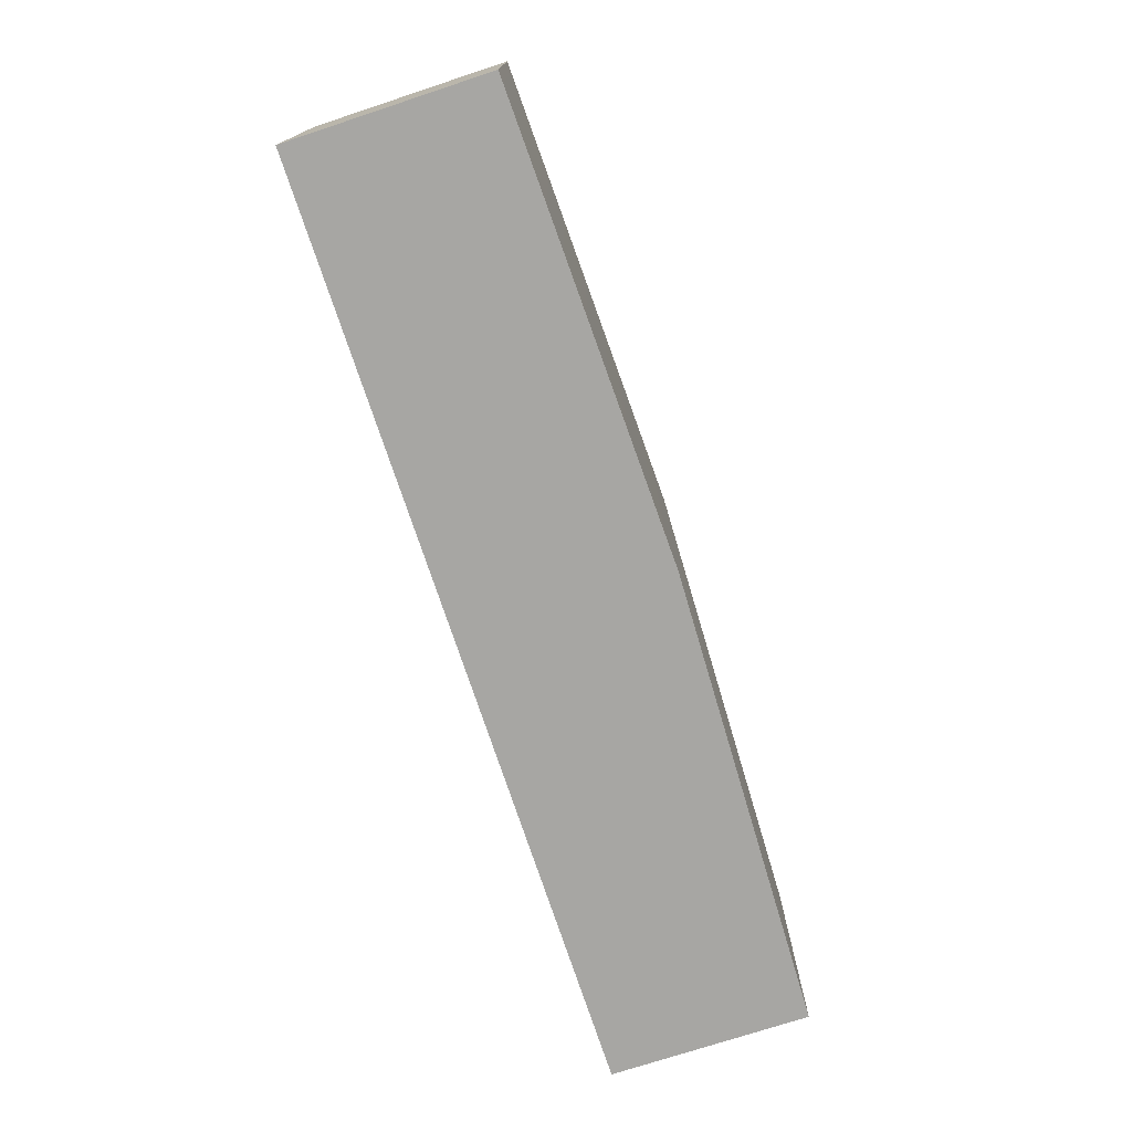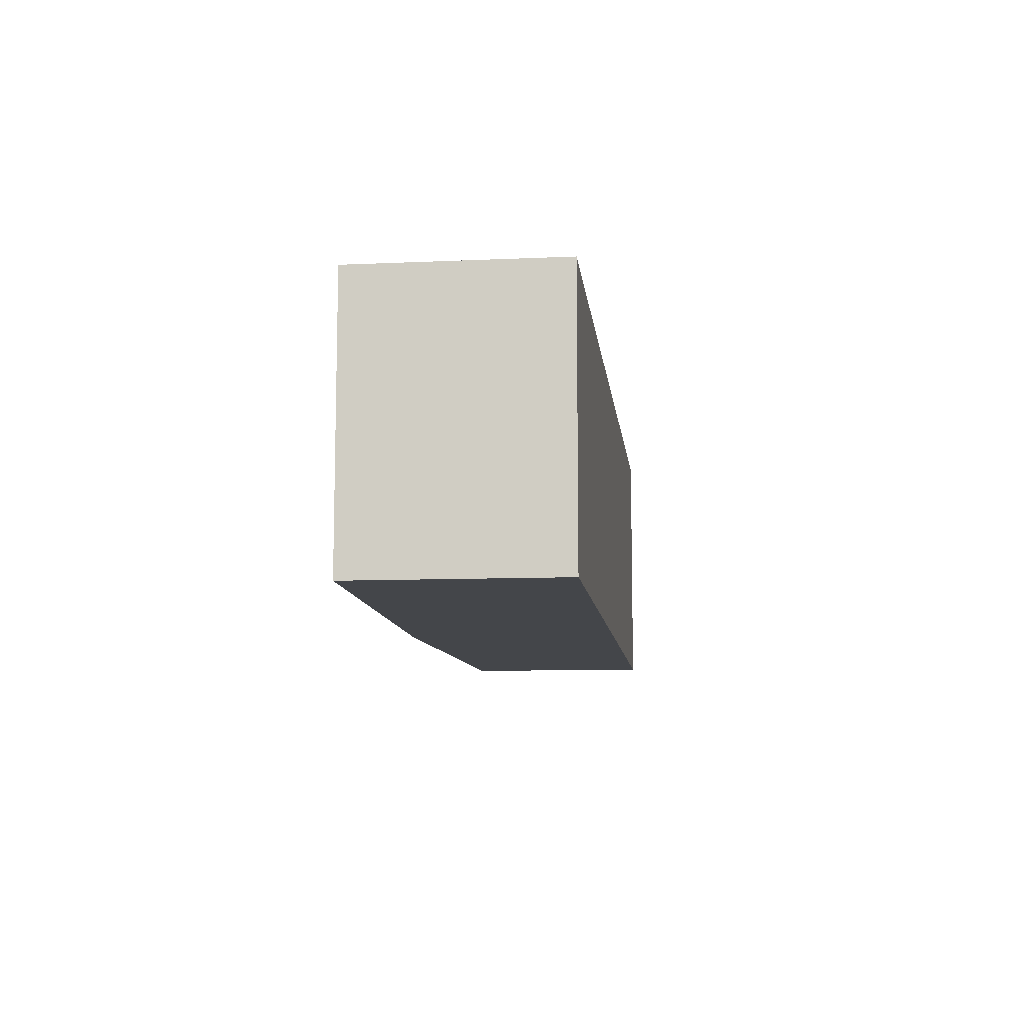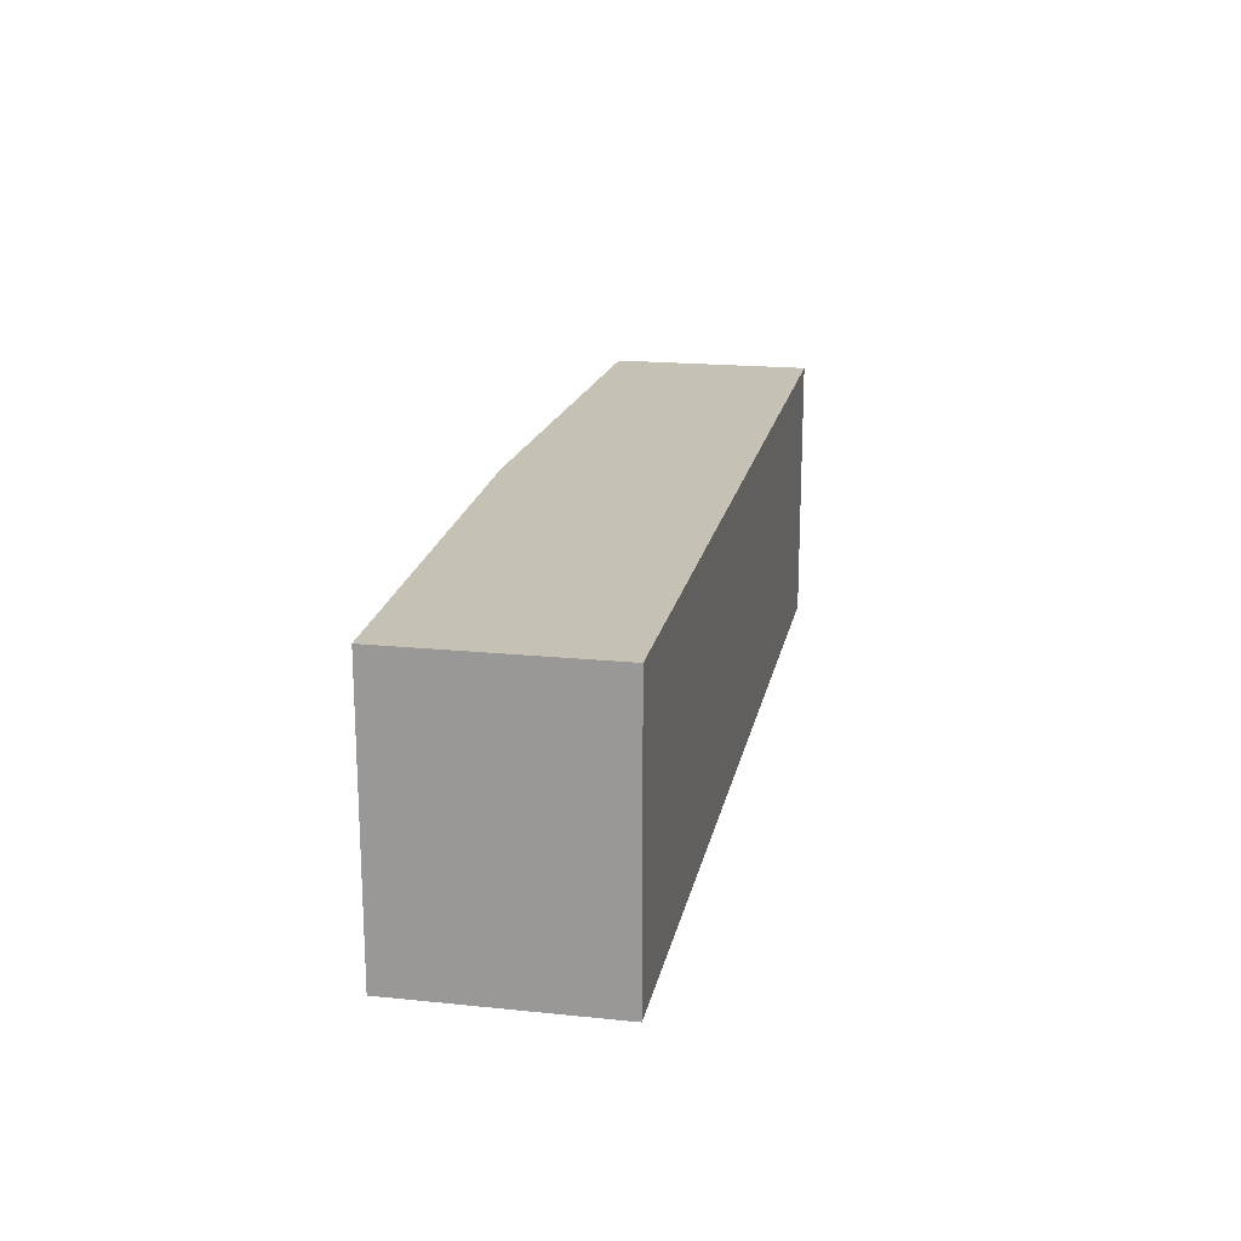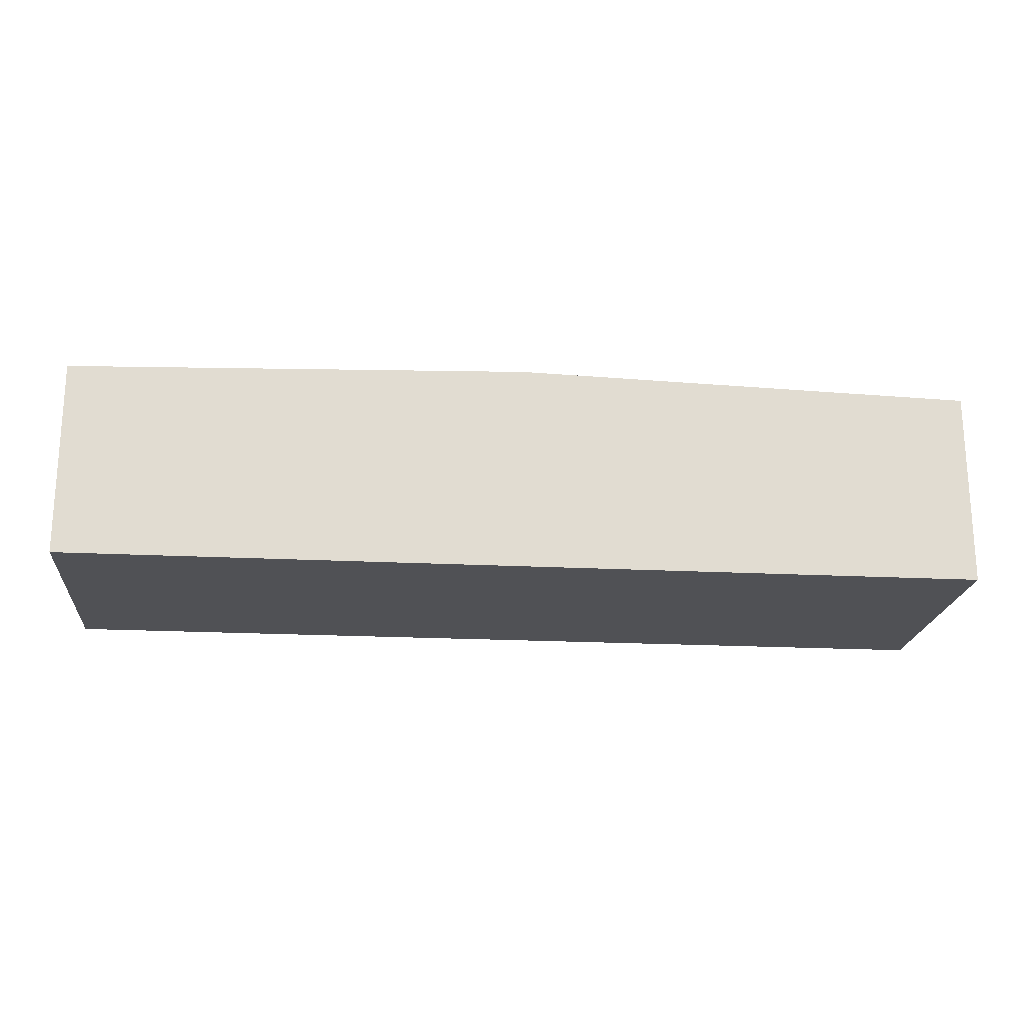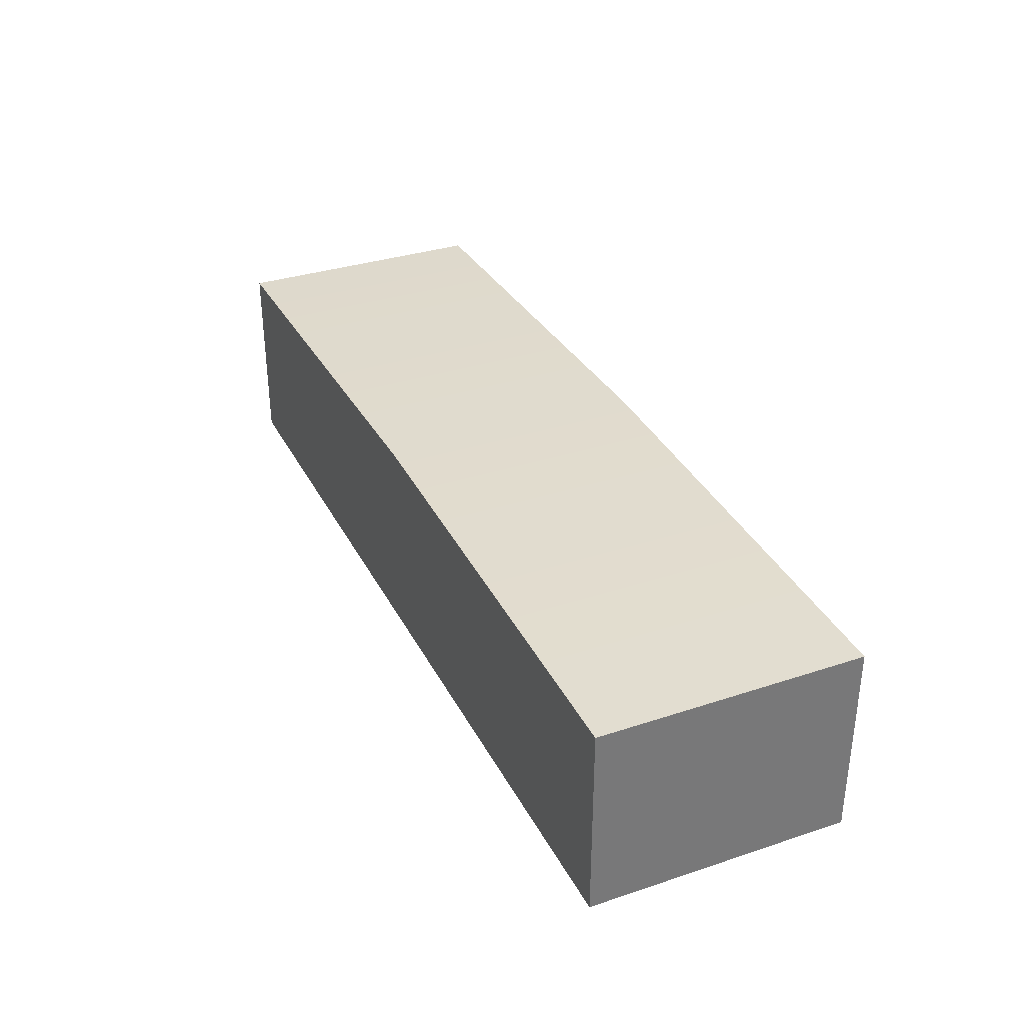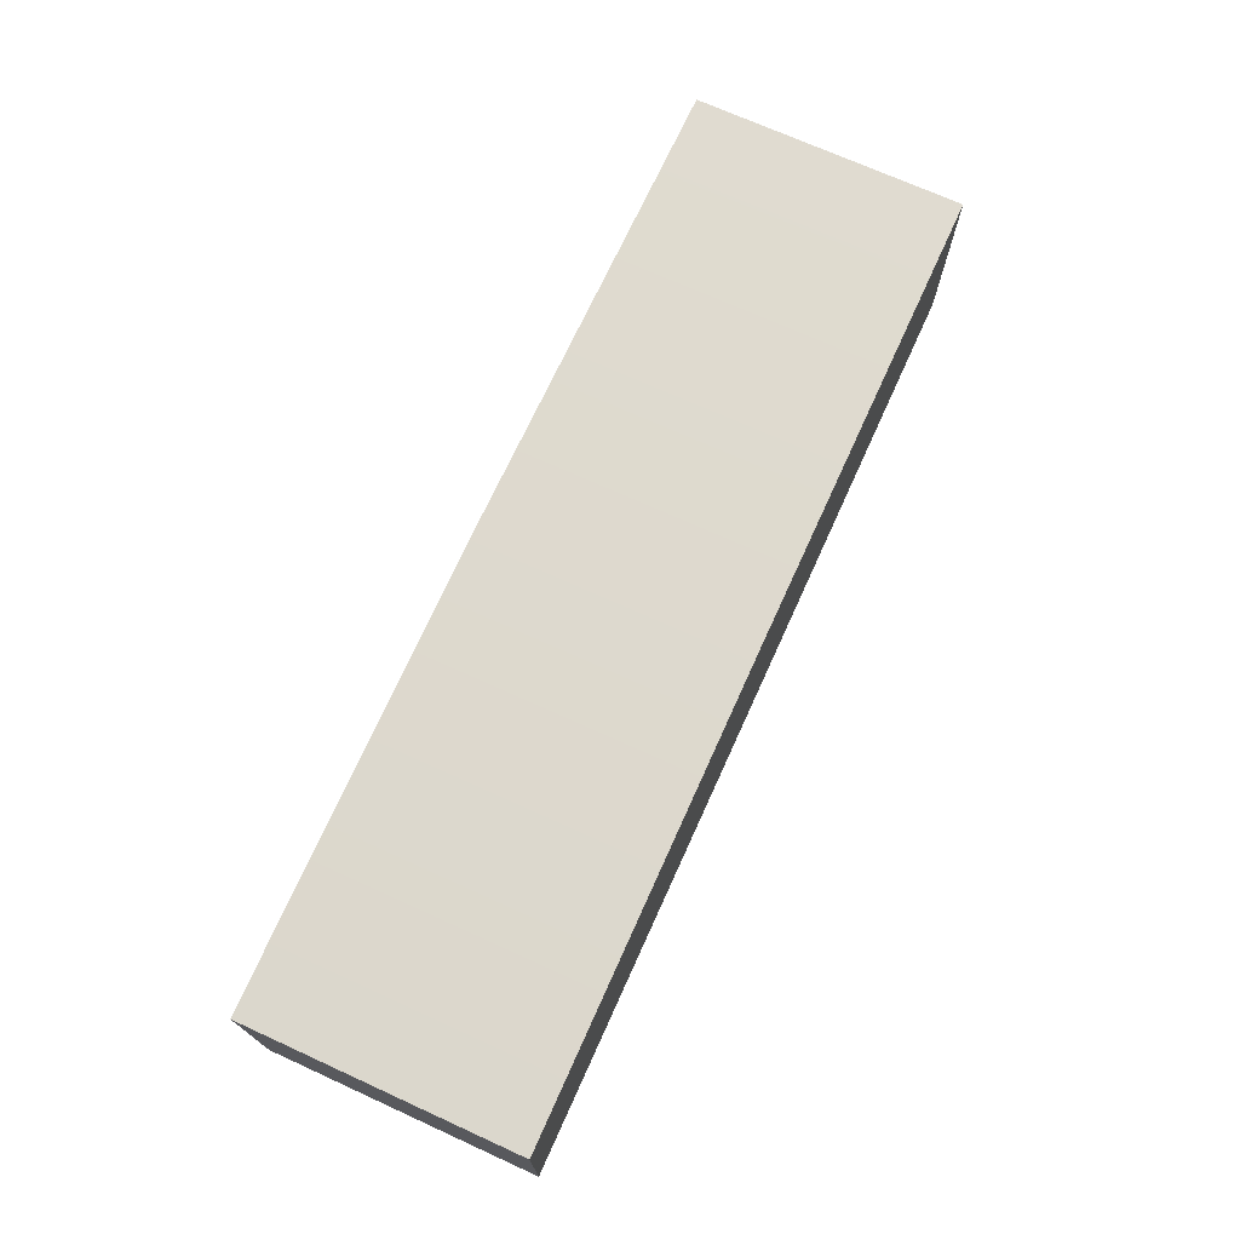
<metadata>
{"format":"obj","ext":"obj","renderer":"f3d","projection":"perspective","resolution":1024,"background":"white","views":[{"elev":-74.2,"azim":108.2,"up":"+Z"},{"elev":-9.6,"azim":-83.5,"up":"+Z"},{"elev":18.8,"azim":-78.9,"up":"+Z"},{"elev":-20.2,"azim":-5.4,"up":"+Y"},{"elev":33.7,"azim":65.8,"up":"+Y"},{"elev":71.6,"azim":114.4,"up":"+Y"}]}
</metadata>
<code>
g default
v -7 2.5 2
v 7 2.5 2
v -7 5.5 2
v 7 5.5 2
v -7 5.5 -2
v 7 5.5 -2
v -7 2.5 -2
v 7 2.5 -2
v 0 5.702 2
v 0 5.702 -2
v 0 2.5 -2
v 0 2.5 2
g pCube1
f 1 12 9 3
f 3 9 10 5
f 5 10 11 7
f 7 11 12 1
f 2 8 6 4
f 7 1 3 5
f 9 4 6 10
f 11 10 6 8
f 12 11 8 2
f 9 12 2 4

</code>
